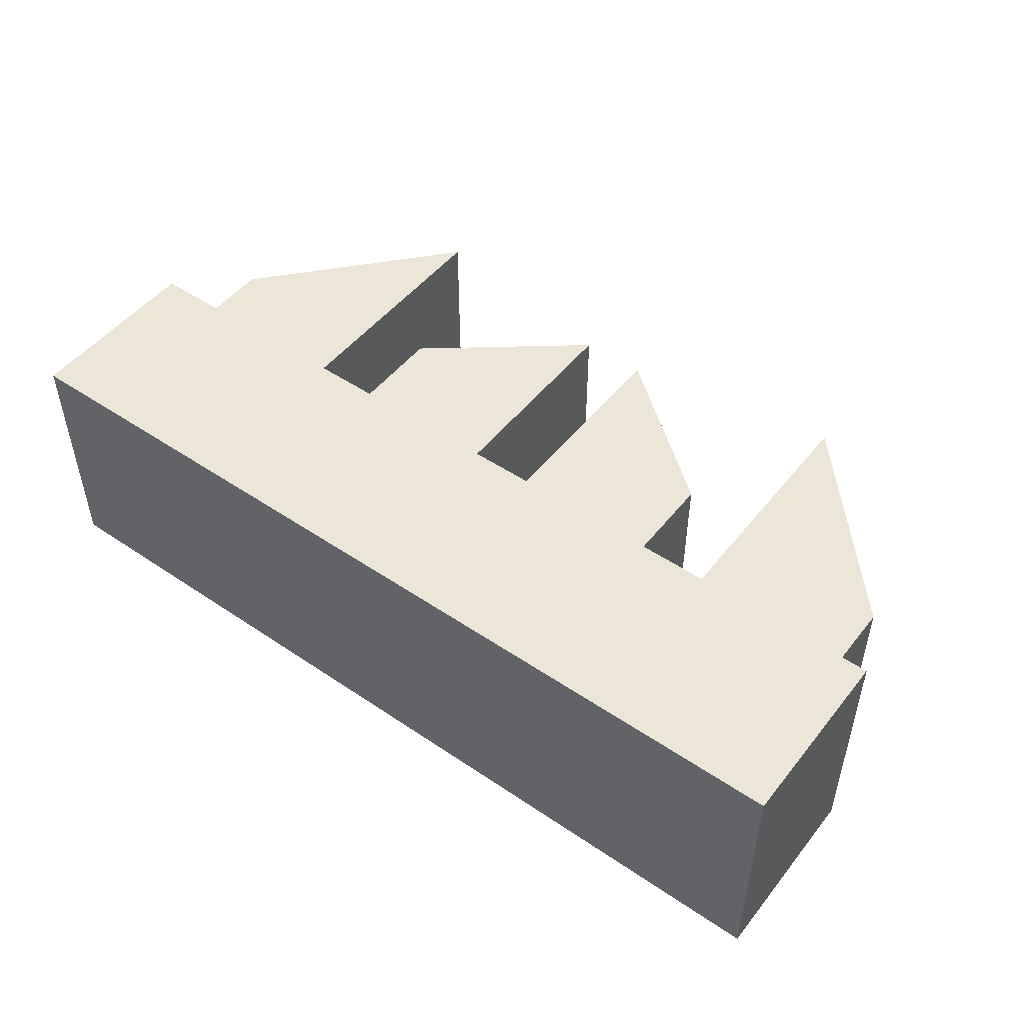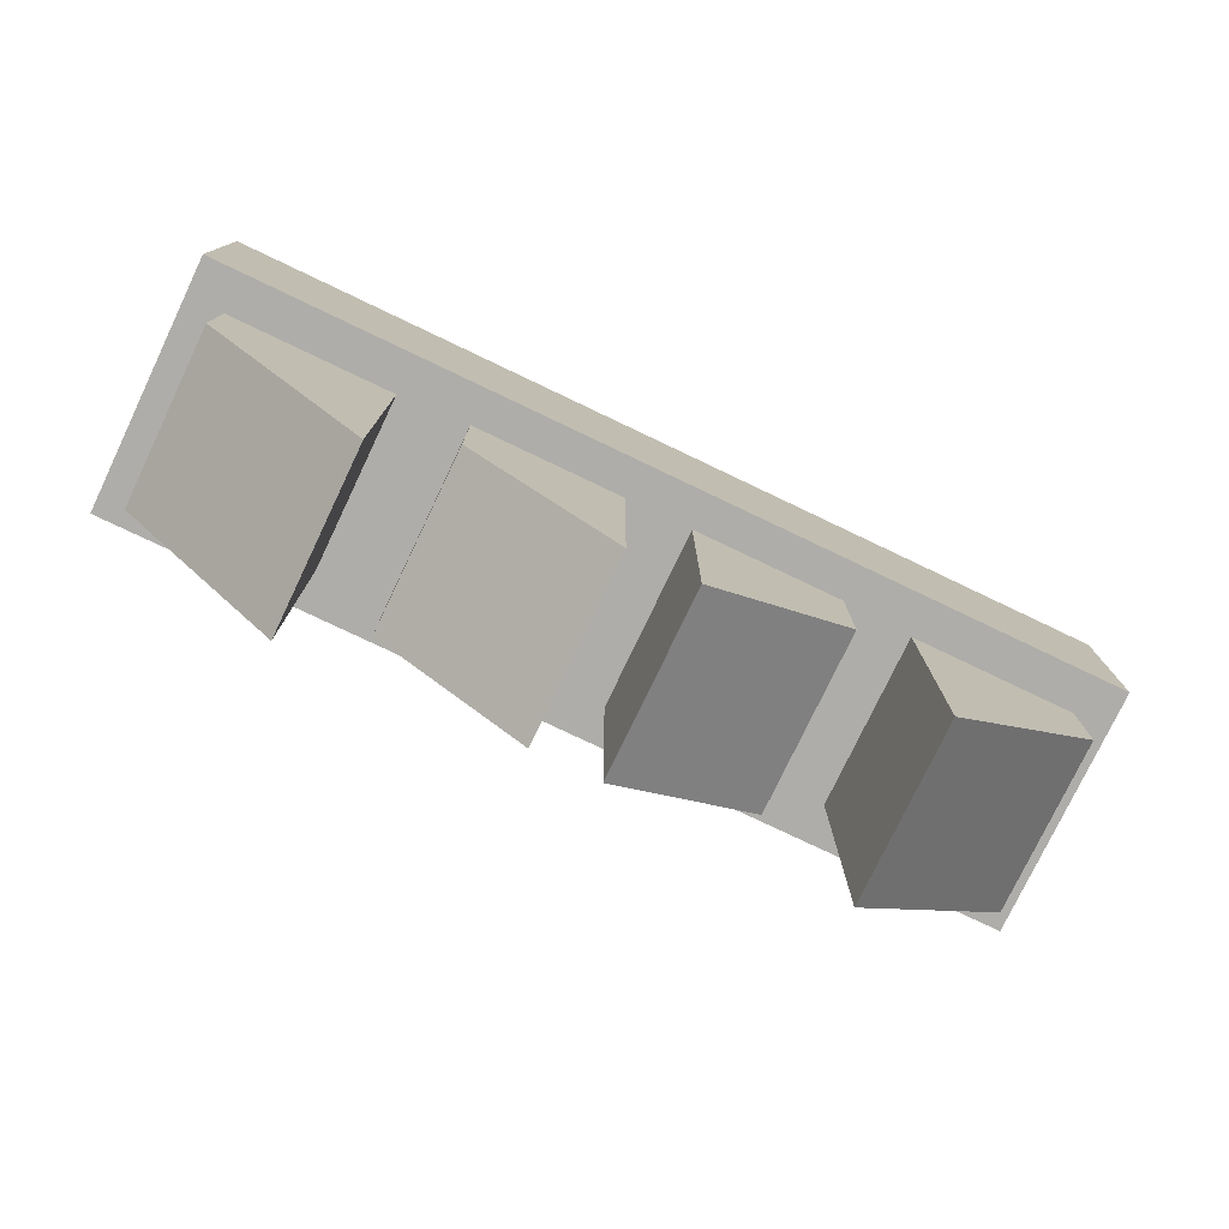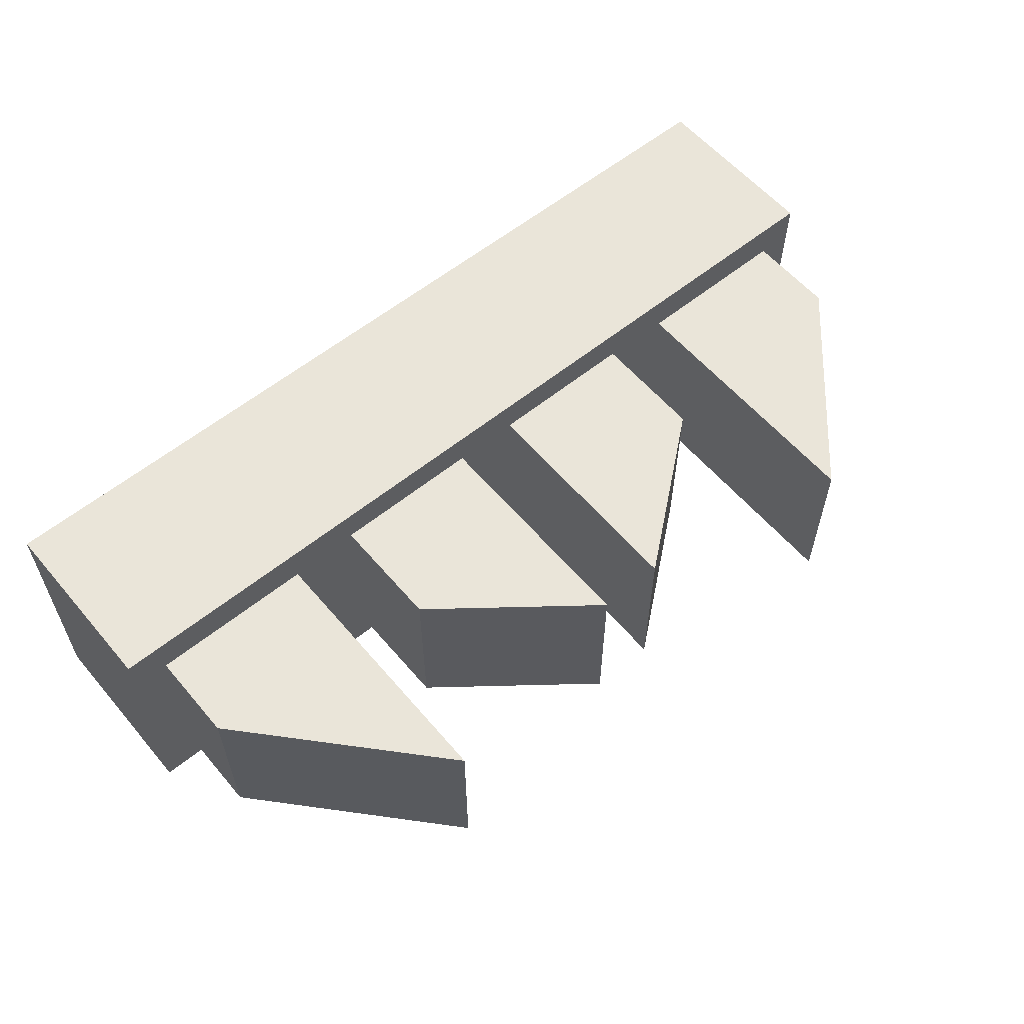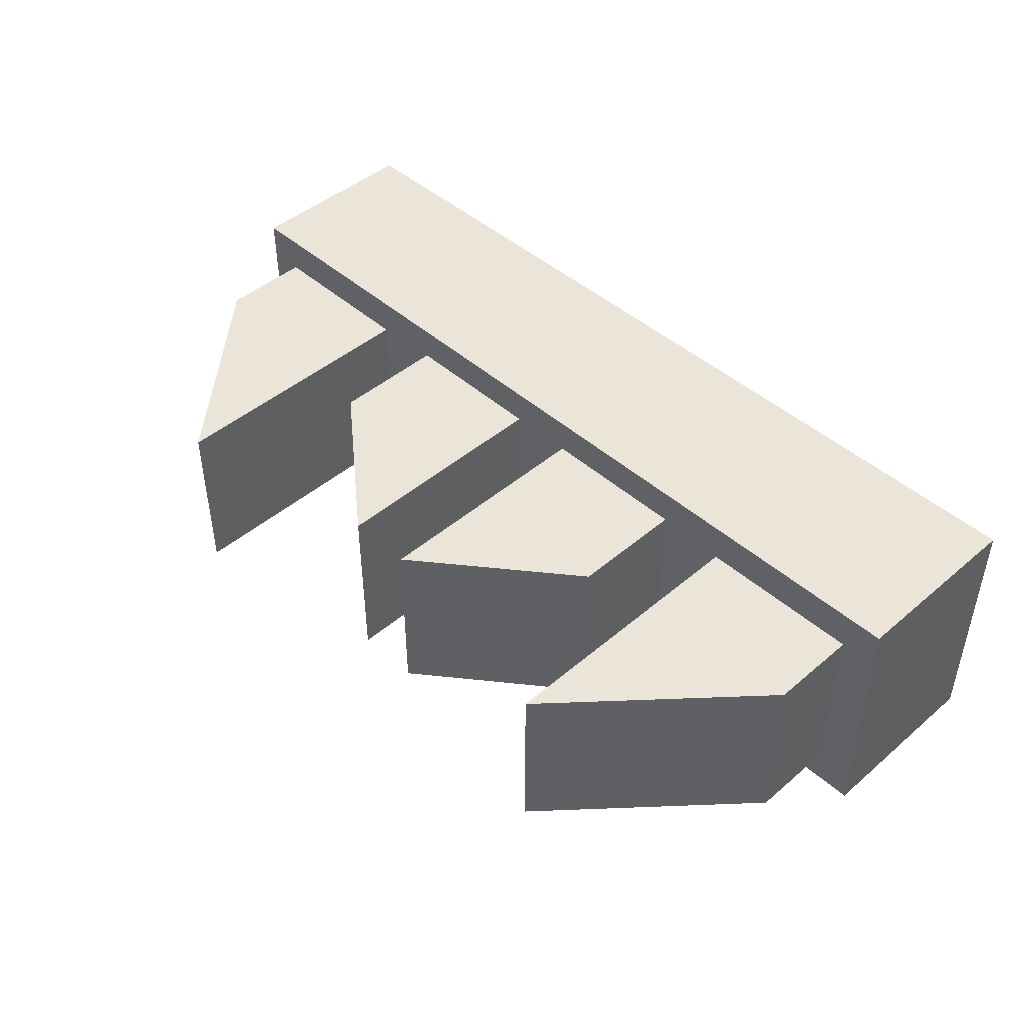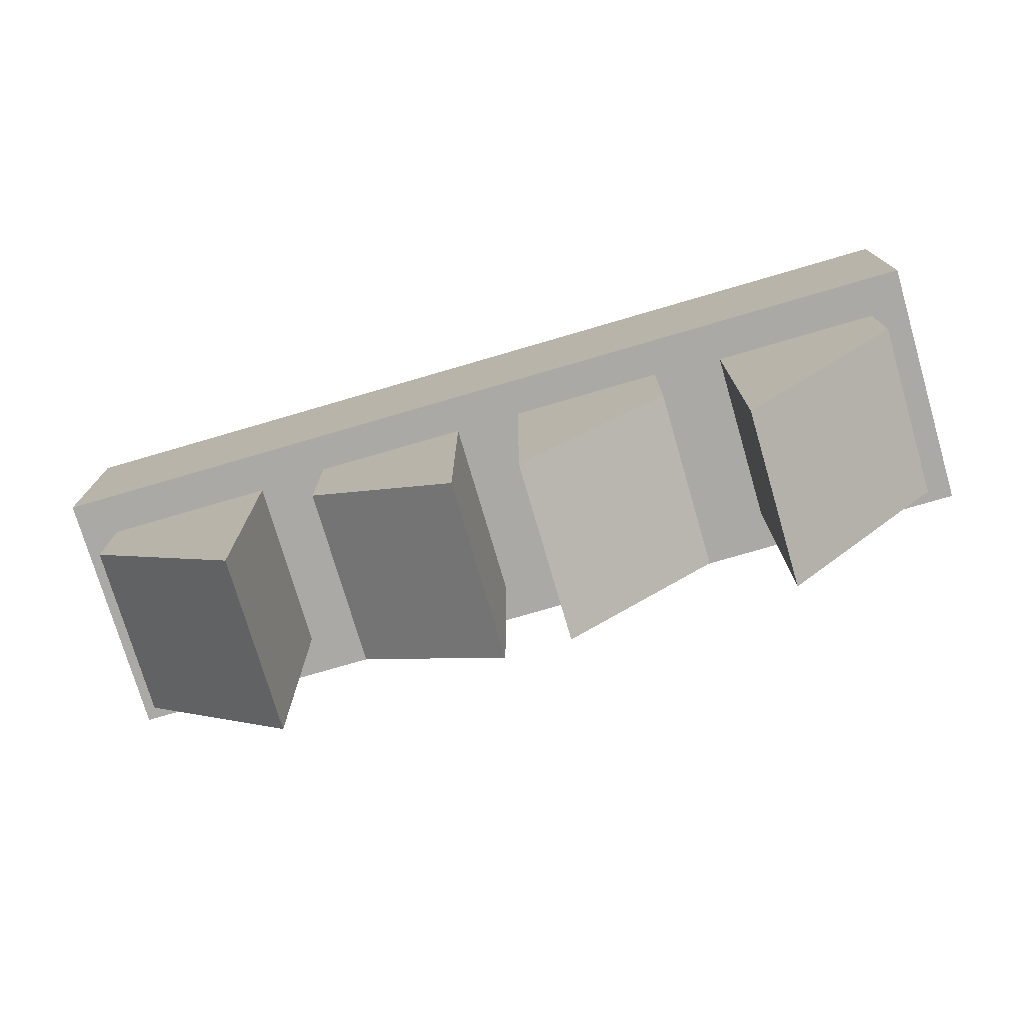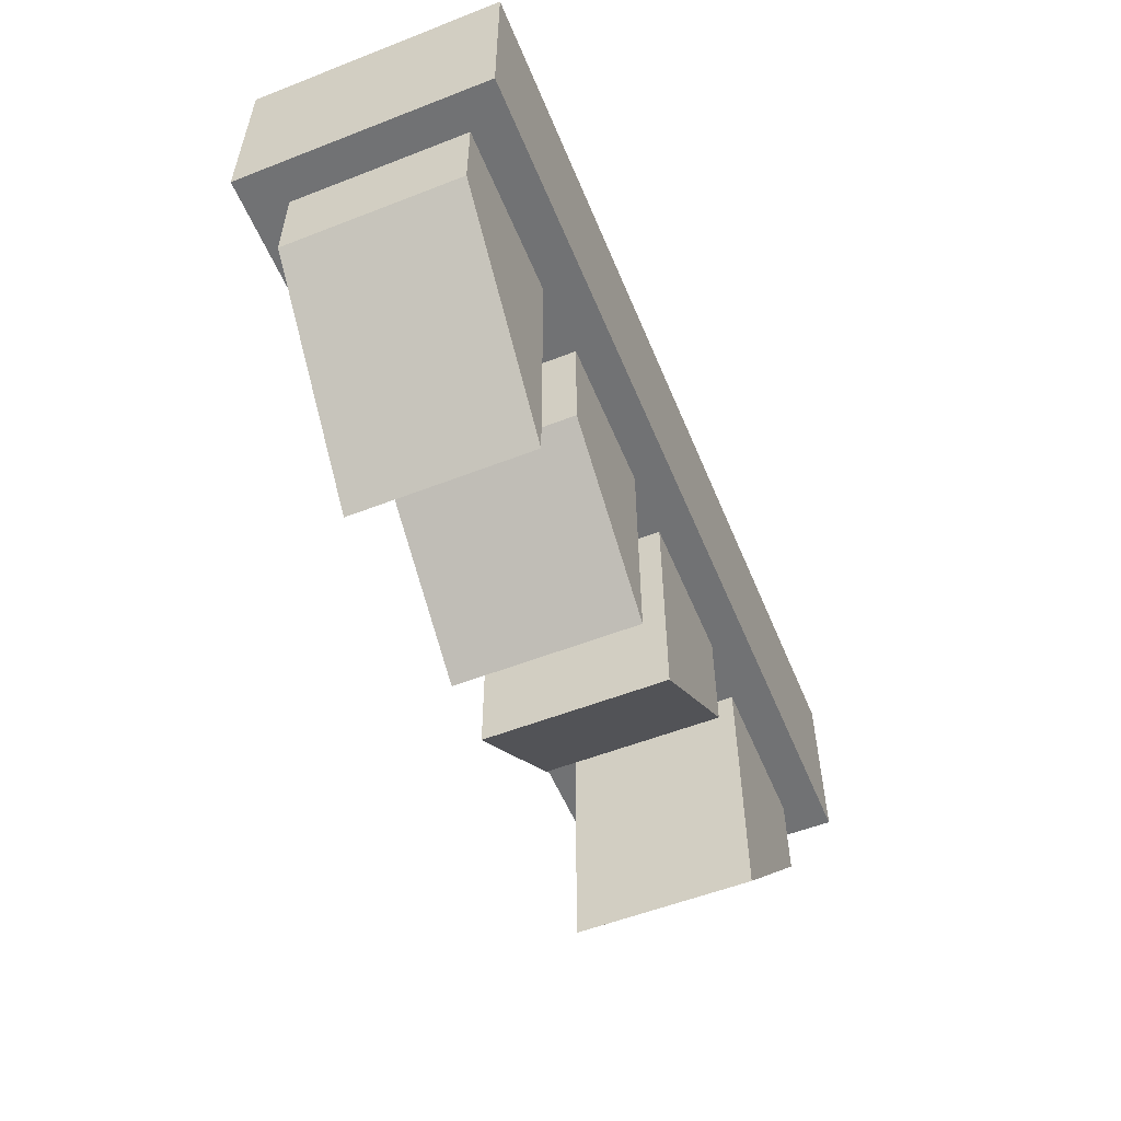
<metadata>
{"format":"obj","ext":"obj","renderer":"f3d","projection":"perspective","resolution":1024,"background":"white","views":[{"elev":49.4,"azim":-143.2,"up":"+Z"},{"elev":-77.4,"azim":-25.5,"up":"+Y"},{"elev":58.4,"azim":-40.0,"up":"+Z"},{"elev":45.4,"azim":45.6,"up":"+Z"},{"elev":-75.5,"azim":16.3,"up":"+Y"},{"elev":-55.4,"azim":112.3,"up":"+Y"}]}
</metadata>
<code>
o Cube_Cube.002
v 0.04647 0.01012 0.01289
v 0.04647 0.02914 0.01289
v 0.04647 0.01012 -0.01289
v 0.04647 0.02914 -0.01289
v 0.01876 0.01012 -0.009265
v 0.02215 0.02914 -0.01289
v 0.01876 0.01012 0.009265
v 0.02215 0.02914 0.01289
v 0.04272 0.01012 0.008913
v 0.04272 0.01012 -0.008913
v 0.0259 0.01012 0.008913
v 0.04272 0.000917 0.008913
v 0.04272 0.000917 -0.008913
v 0.0259 -0.01787 0.008913
v 0.0259 -0.01787 -0.008913
v 0.0259 0.01012 -0.008913
v 0.02215 0.01012 0.01289
v 0.003388 0.01012 0.009265
v 0.02215 0.01012 -0.01289
v 0.003388 -0.01388 -0.009265
v 0.003388 0.01012 -0.009265
v 0.003388 -0.01388 0.009265
v 0.01876 -0.001662 0.009265
v 0.01876 -0.001662 -0.009265
v -0.04647 0.01012 0.01289
v -0.04647 0.02914 0.01289
v -0.04647 0.01012 -0.01289
v -0.04647 0.02914 -0.01289
v -0.01876 0.01012 -0.009265
v -0.02215 0.02914 -0.01289
v -0.01876 0.01012 0.009265
v -0.02215 0.02914 0.01289
v -0.04272 0.01012 0.008913
v -0.04272 0.01012 -0.008913
v -0.0259 0.01012 0.008913
v -0.04272 0.000917 0.008913
v -0.04272 0.000917 -0.008913
v -0.0259 -0.01787 0.008913
v -0.0259 -0.01787 -0.008913
v -0.0259 0.01012 -0.008913
v 0 0.01012 -0.01289
v 0 0.02914 -0.01289
v 0 0.01012 0.01289
v 0 0.02914 0.01289
v -0.02215 0.01012 0.01289
v -0.003388 0.01012 0.009265
v -0.02215 0.01012 -0.01289
v -0.003388 -0.01388 -0.009265
v -0.003388 0.01012 -0.009265
v -0.003388 -0.01388 0.009265
v -0.01876 -0.001662 0.009265
v -0.01876 -0.001662 -0.009265
f 19 6 4 3
f 3 4 2 1
f 11 16 15 14
f 4 6 8 2
f 19 3 10 16
f 5 7 23 24
f 1 2 8 17
f 1 17 11 9
f 41 42 6 19
f 15 13 12 14
f 3 1 9 10
f 16 10 13 15
f 9 11 14 12
f 17 19 16 11
f 10 9 12 13
f 17 8 44 43
f 6 42 44 8
f 18 7 17 43
f 7 5 19 17
f 5 21 41 19
f 21 18 43 41
f 20 24 23 22
f 21 5 24 20
f 7 18 22 23
f 18 21 20 22
f 47 27 28 30
f 27 25 26 28
f 35 38 39 40
f 28 26 32 30
f 47 40 34 27
f 29 52 51 31
f 25 45 32 26
f 25 33 35 45
f 41 47 30 42
f 39 38 36 37
f 27 34 33 25
f 40 39 37 34
f 33 36 38 35
f 45 35 40 47
f 34 37 36 33
f 45 43 44 32
f 30 32 44 42
f 46 43 45 31
f 31 45 47 29
f 29 47 41 49
f 49 41 43 46
f 48 50 51 52
f 49 48 52 29
f 31 51 50 46
f 46 50 48 49

</code>
